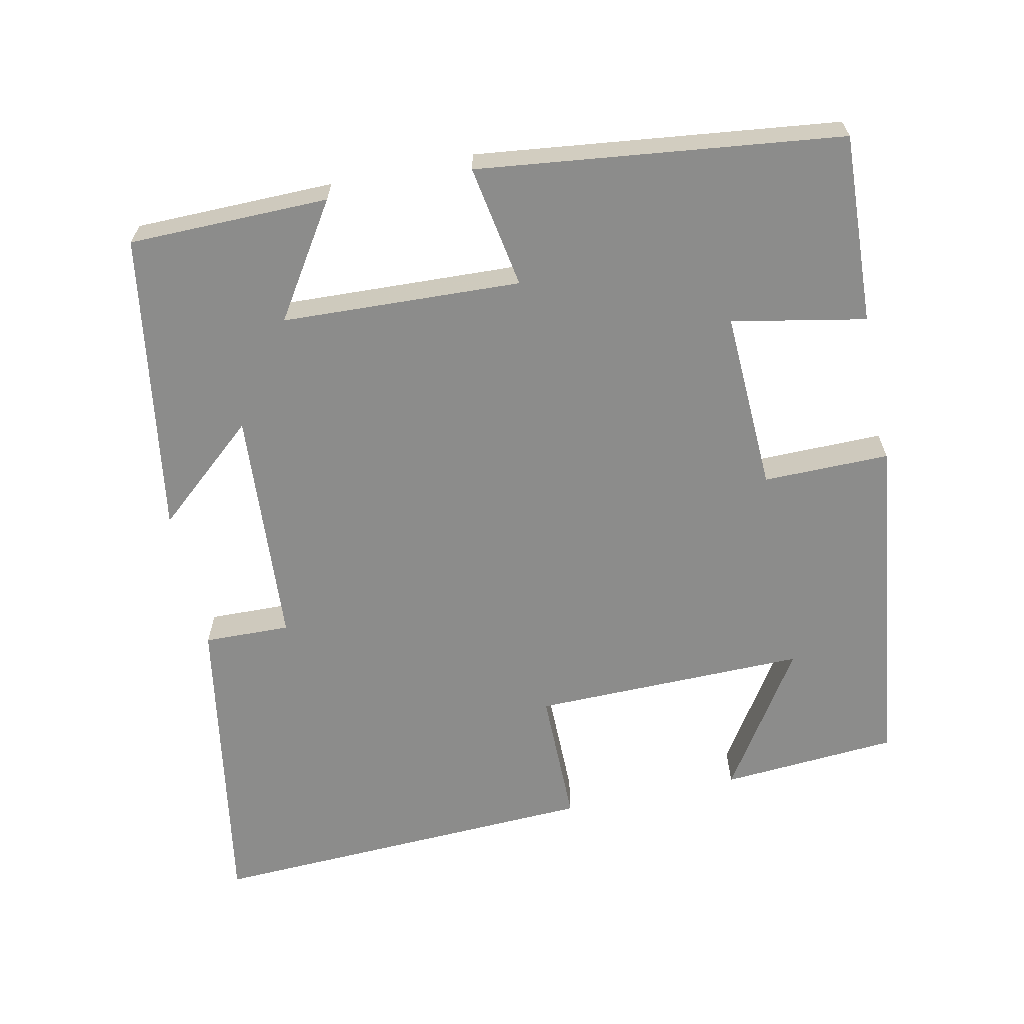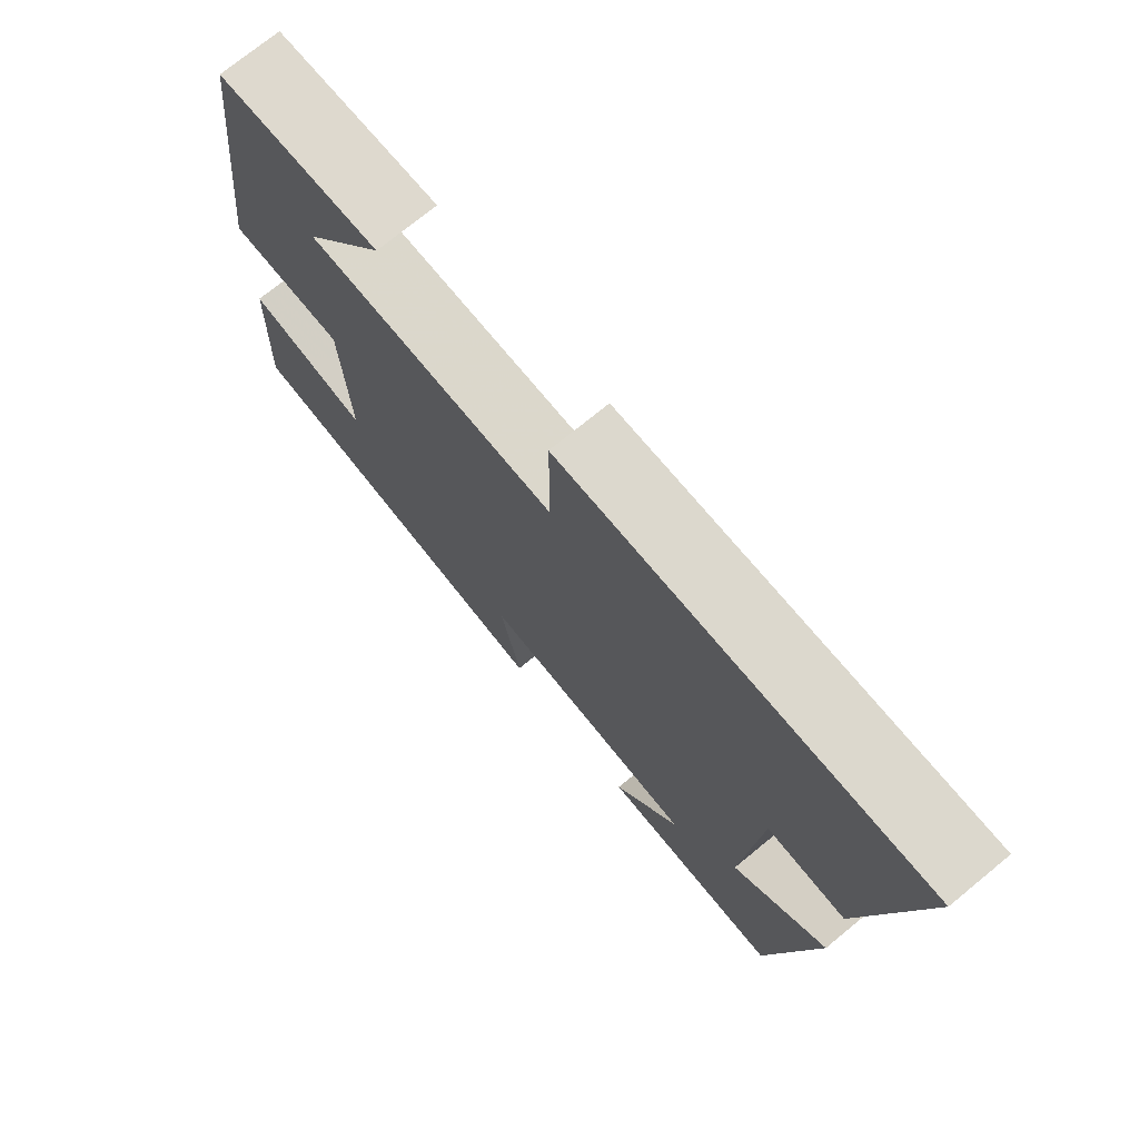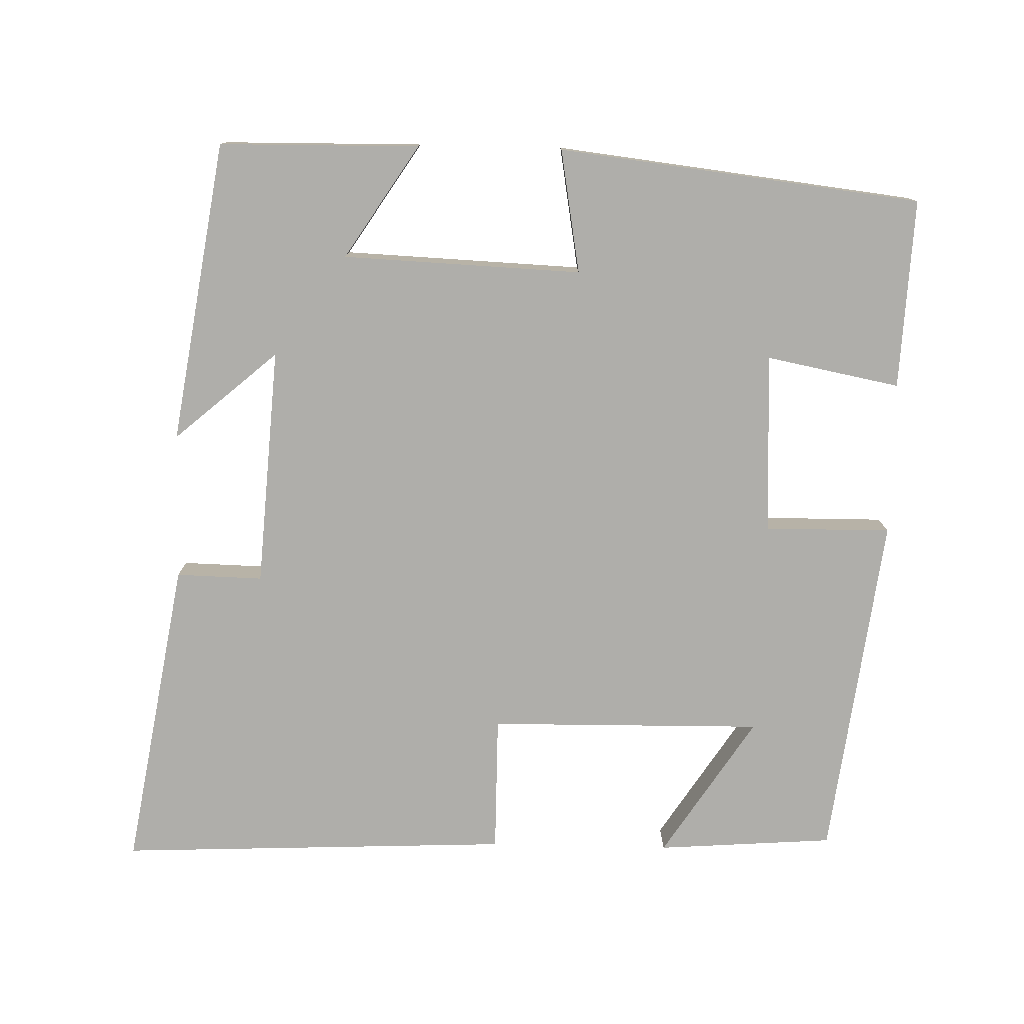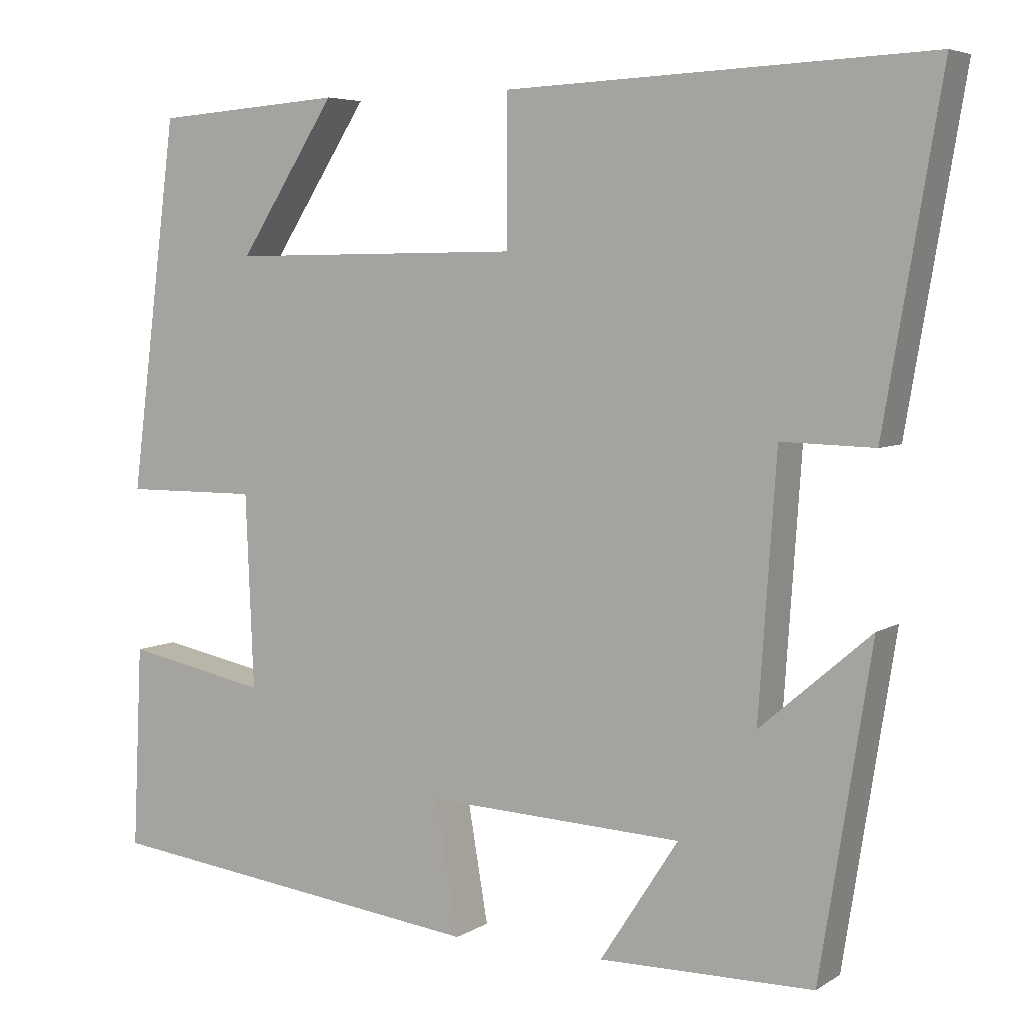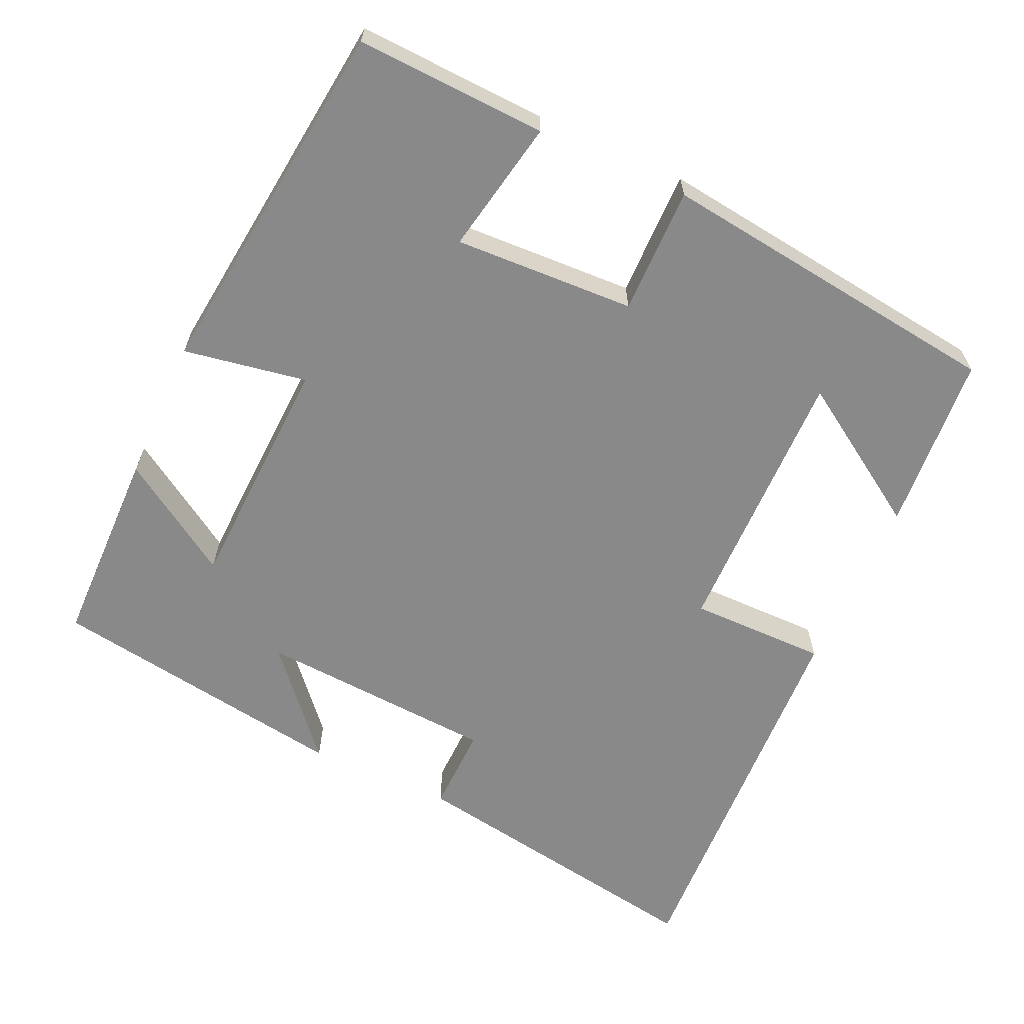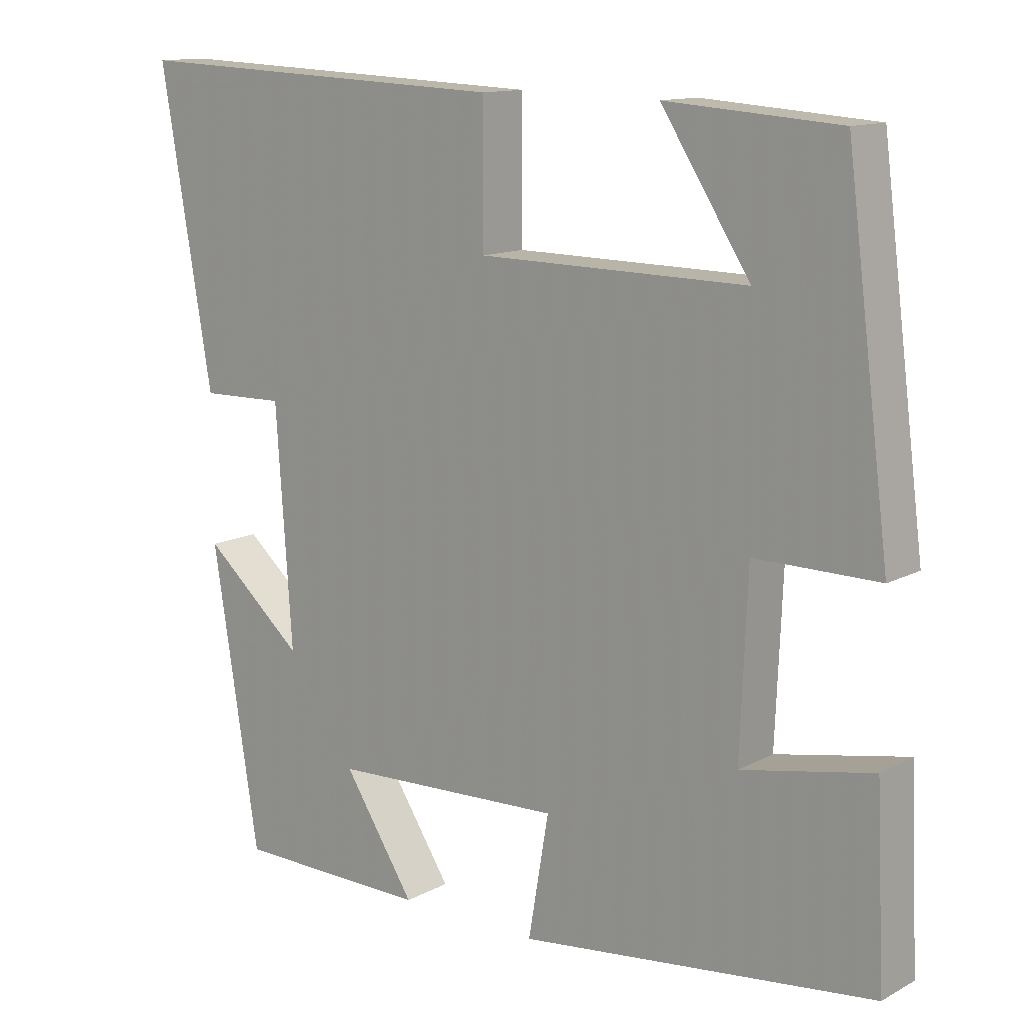
<metadata>
{"format":"obj","ext":"obj","renderer":"f3d","projection":"perspective","resolution":1024,"background":"white","views":[{"elev":-64.1,"azim":-168.0,"up":"+Y"},{"elev":73.8,"azim":50.7,"up":"+Z"},{"elev":-77.6,"azim":178.7,"up":"+Y"},{"elev":5.5,"azim":29.8,"up":"+Z"},{"elev":-63.3,"azim":-114.3,"up":"+Y"},{"elev":12.8,"azim":-140.5,"up":"+Z"}]}
</metadata>
<code>
v -0.44 0.07 0.483
v -0.203 0.07 0.5
v -0.325 0.07 0.312
v 0.043 0.07 0.316
v 0.043 0.07 0.5
v 0.571 0.07 0.522
v 0.5 0.07 0.105
v 0.384 0.07 0.108
v 0.362 0.07 -0.212
v 0.5 0.07 -0.093
v 0.436 0.07 -0.497
v 0.168 0.07 -0.5
v 0.266 0.07 -0.349
v -0.054 0.07 -0.335
v -0.026 0.07 -0.5
v -0.512 0.07 -0.442
v -0.5 0.07 -0.188
v -0.321 0.07 -0.223
v -0.331 0.07 0.019
v -0.5 0.07 0.018
v -0.44 0 0.483
v -0.203 0 0.5
v -0.325 0 0.312
v 0.043 0 0.316
v 0.043 0 0.5
v 0.571 0 0.522
v 0.5 0 0.105
v 0.384 0 0.108
v 0.362 0 -0.212
v 0.5 0 -0.093
v 0.436 0 -0.497
v 0.168 0 -0.5
v 0.266 0 -0.349
v -0.054 0 -0.335
v -0.026 0 -0.5
v -0.512 0 -0.442
v -0.5 0 -0.188
v -0.321 0 -0.223
v -0.331 0 0.019
v -0.5 0 0.018
f 19 20 1
f 16 17 18
f 15 16 18
f 14 15 18
f 13 14 18 19
f 11 12 13
f 10 11 13
f 9 10 13
f 8 9 13 19
f 6 7 8
f 5 6 8
f 4 5 8
f 3 4 8 19
f 1 2 3
f 1 3 19
f 21 40 39
f 38 37 36
f 38 36 35
f 38 35 34
f 39 38 34 33
f 33 32 31
f 33 31 30
f 33 30 29
f 39 33 29 28
f 28 27 26
f 28 26 25
f 28 25 24
f 39 28 24 23
f 23 22 21
f 39 23 21
f 1 21 22 2
f 2 22 23 3
f 3 23 24 4
f 4 24 25 5
f 5 25 26 6
f 6 26 27 7
f 7 27 28 8
f 8 28 29 9
f 9 29 30 10
f 10 30 31 11
f 11 31 32 12
f 12 32 33 13
f 13 33 34 14
f 14 34 35 15
f 15 35 36 16
f 16 36 37 17
f 17 37 38 18
f 18 38 39 19
f 19 39 40 20
f 20 40 21 1

</code>
